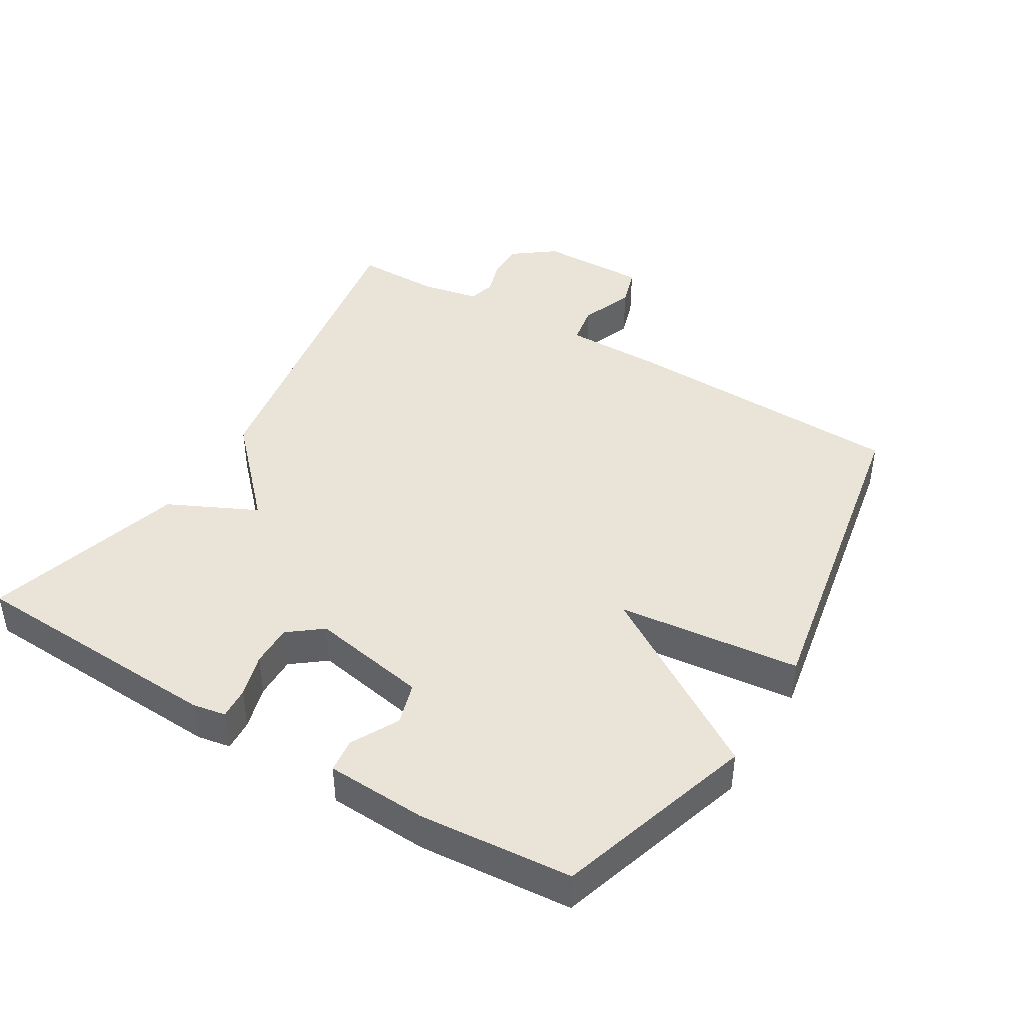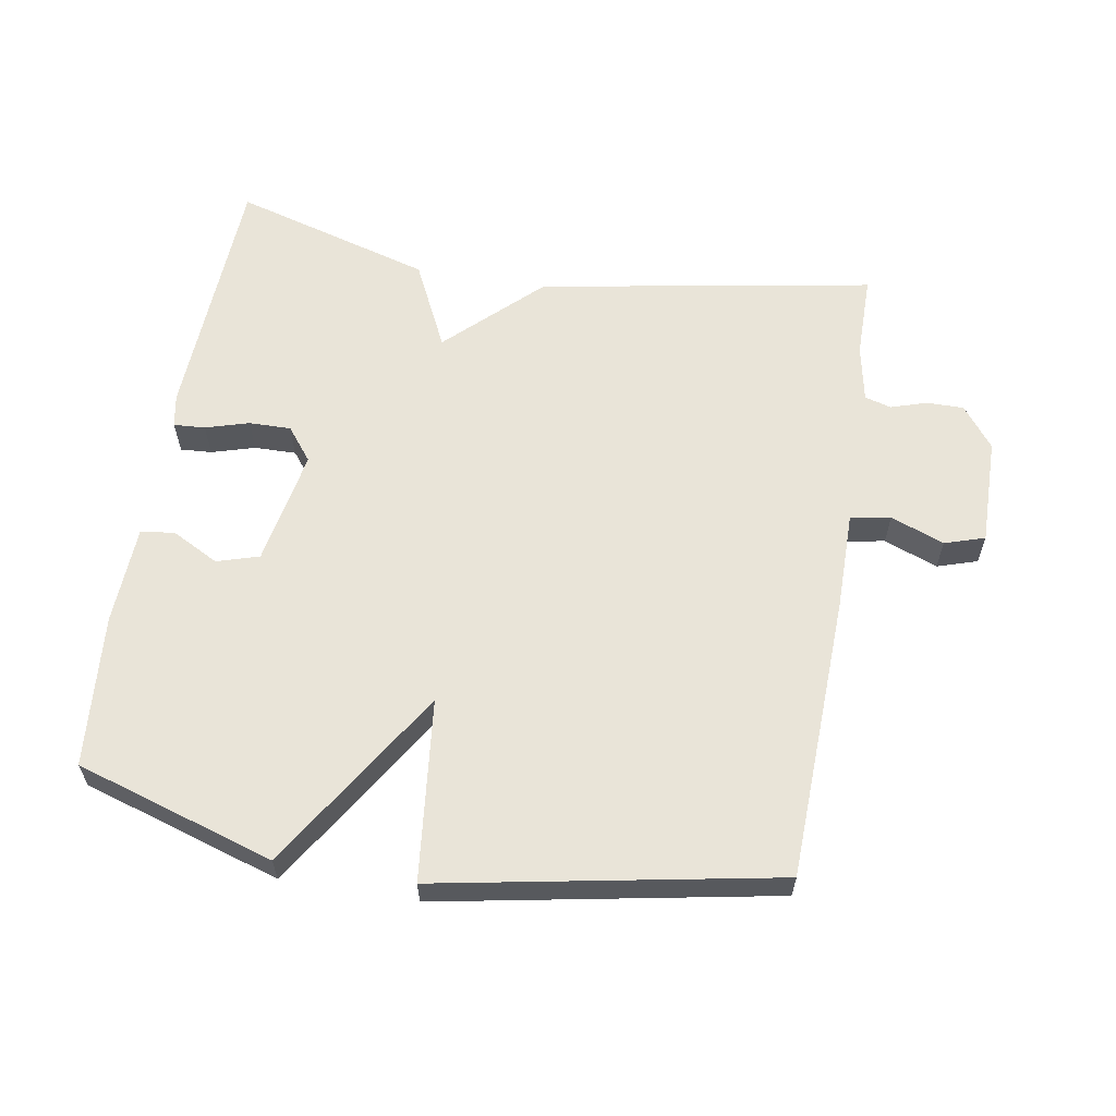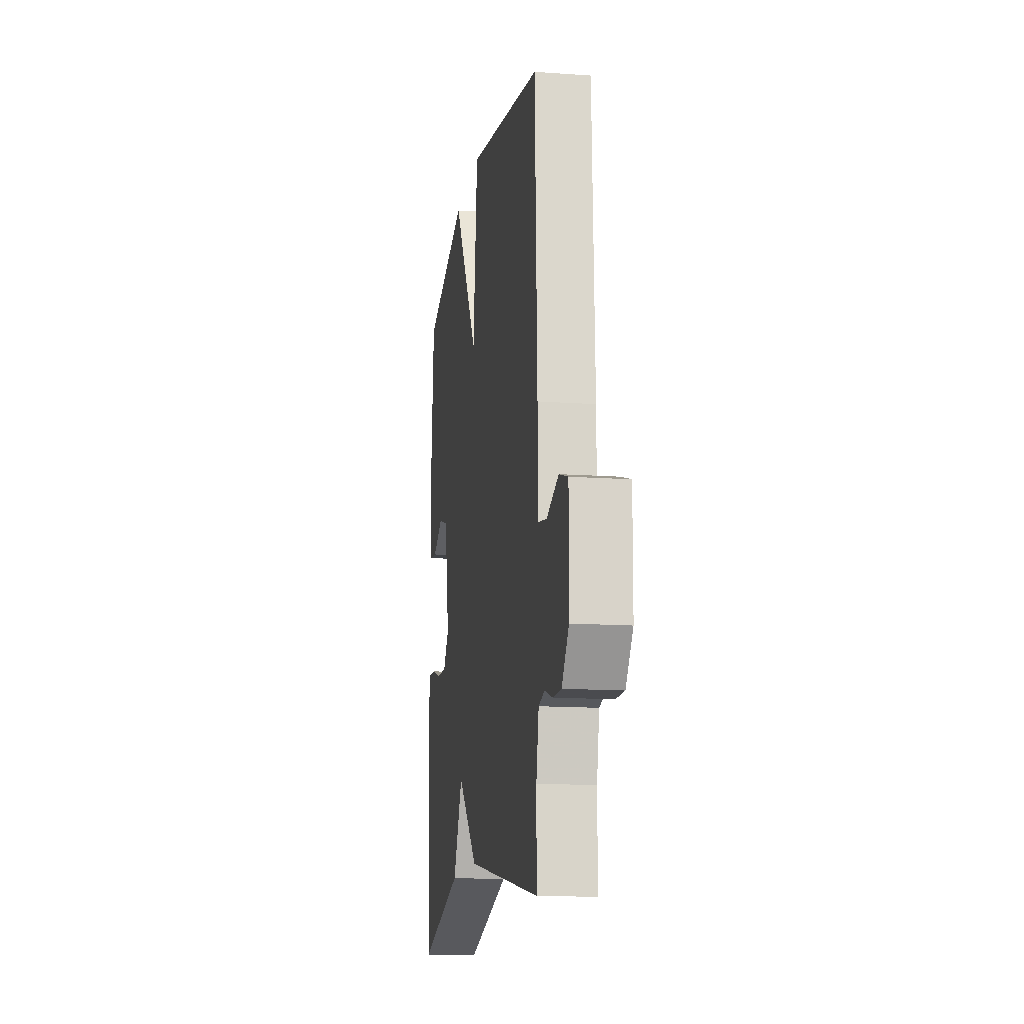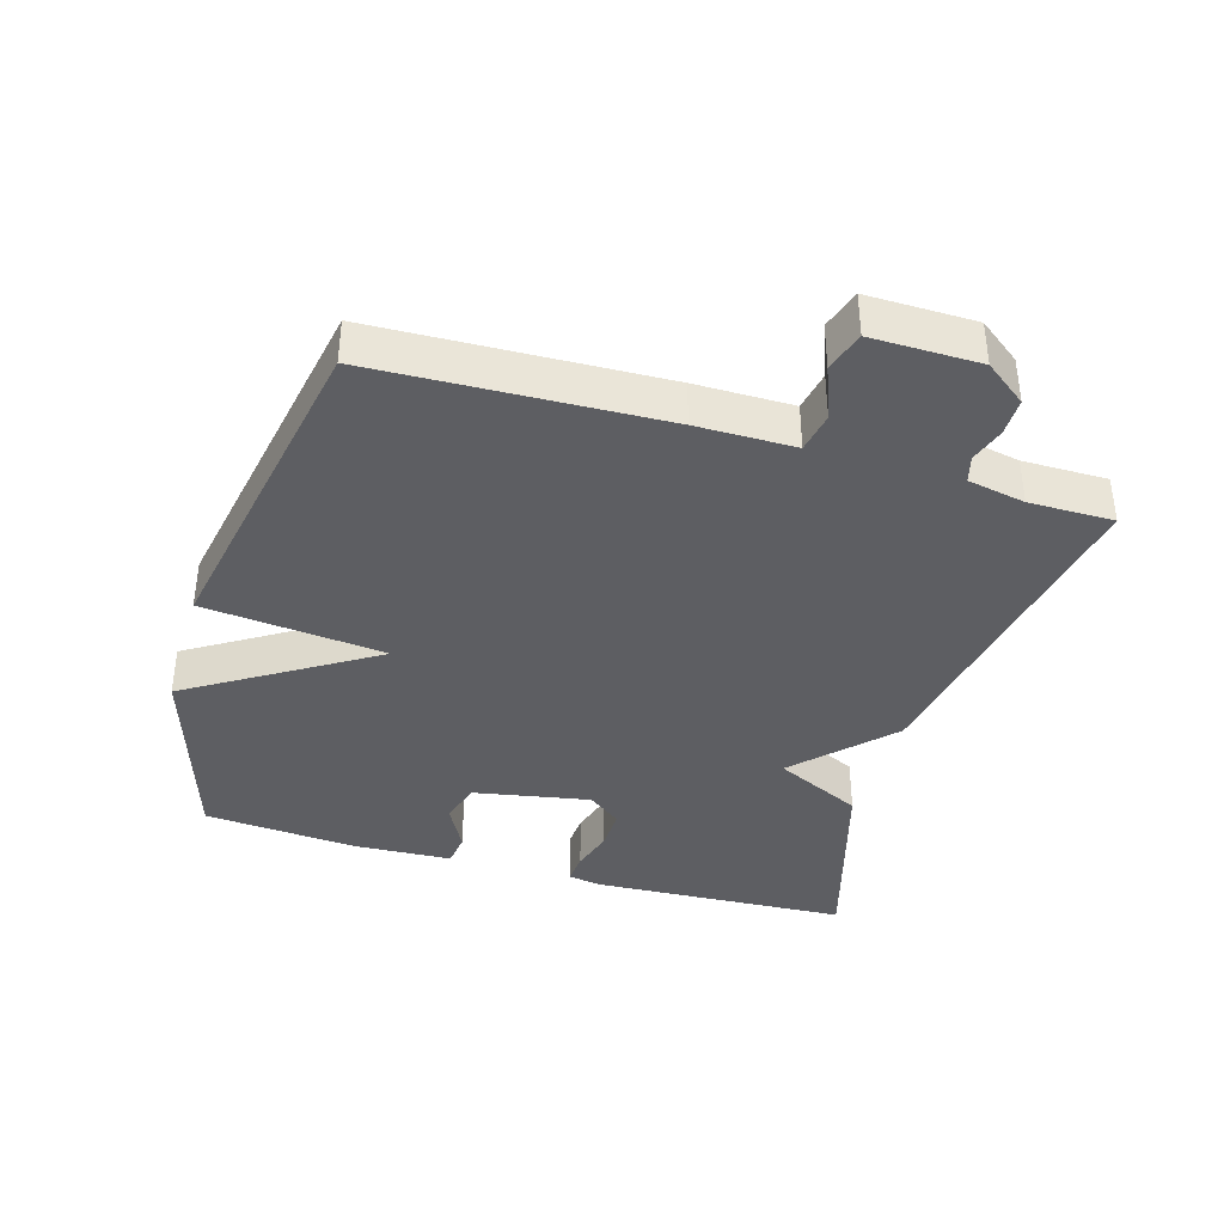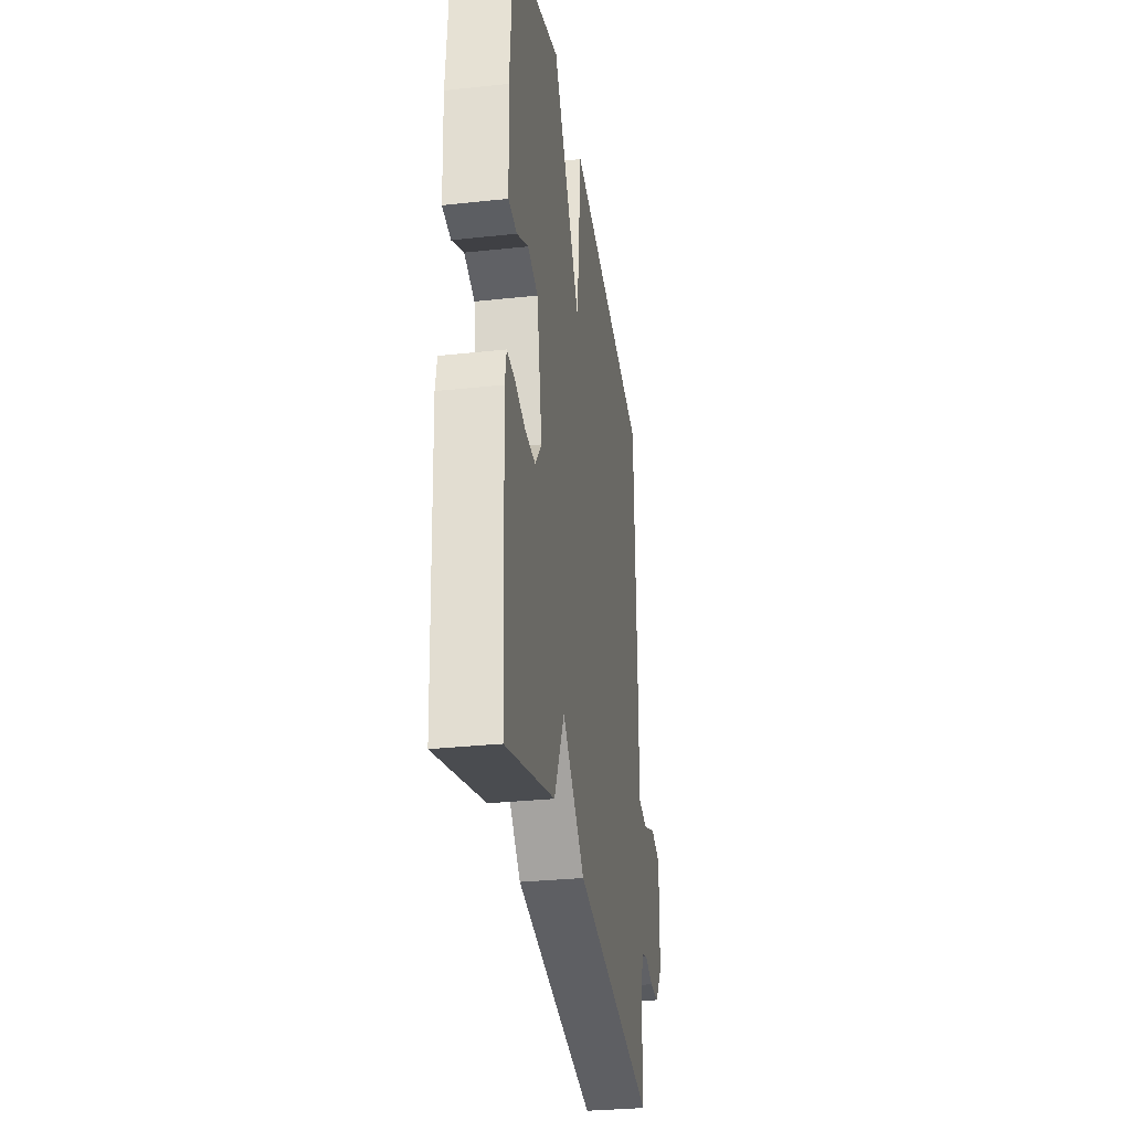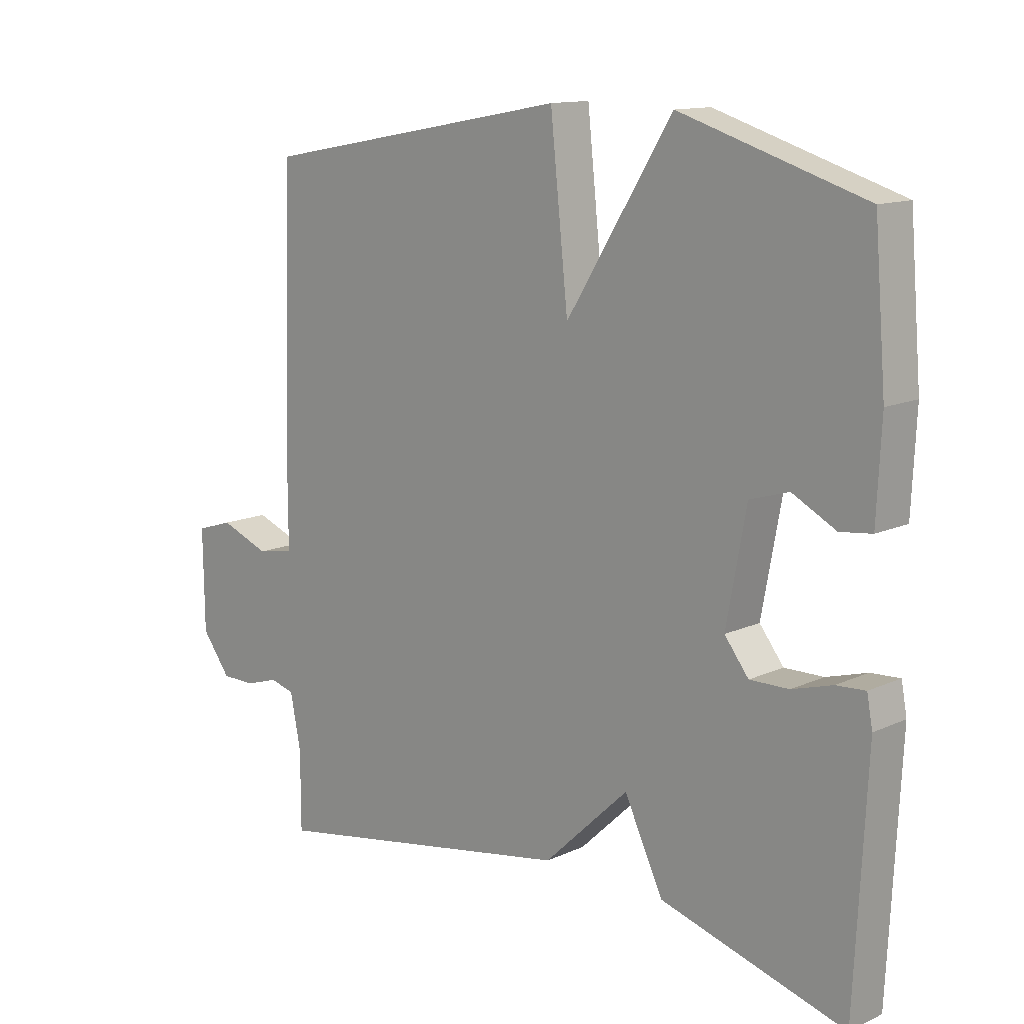
<metadata>
{"format":"obj","ext":"obj","renderer":"f3d","projection":"perspective","resolution":1024,"background":"white","views":[{"elev":42.9,"azim":-58.9,"up":"+Y"},{"elev":60.7,"azim":9.5,"up":"+Y"},{"elev":-14.3,"azim":81.1,"up":"+Z"},{"elev":-38.3,"azim":73.5,"up":"+Y"},{"elev":-30.9,"azim":-81.2,"up":"+Z"},{"elev":12.9,"azim":-136.3,"up":"+Z"}]}
</metadata>
<code>
v -0.5 0.07 0.5
v -0.203 0.07 0.593
v -0.032 0.07 0.321
v -0.003 0.07 0.593
v 0.5 0.07 0.5
v 0.515 0.07 0.074
v 0.515 0.07 -0.072
v 0.575 0.07 -0.083
v 0.655 0.07 -0.052
v 0.715 0.07 -0.071
v 0.713 0.07 -0.232
v 0.666 0.07 -0.294
v 0.61 0.07 -0.294
v 0.557 0.07 -0.277
v 0.517 0.07 -0.288
v 0.5 0.07 -0.374
v 0.5 0.07 -0.5
v -0.002 0.07 -0.413
v -0.139 0.07 -0.282
v -0.202 0.07 -0.413
v -0.5 0.07 -0.5
v -0.519 0.07 -0.115
v -0.51 0.07 -0.066
v -0.463 0.07 -0.069
v -0.398 0.07 -0.088
v -0.335 0.07 -0.089
v -0.296 0.07 -0.039
v -0.328 0.07 0.135
v -0.391 0.07 0.154
v -0.461 0.07 0.117
v -0.512 0.07 0.123
v -0.519 0.07 0.272
v -0.5 0 0.5
v -0.203 0 0.593
v -0.032 0 0.321
v -0.003 0 0.593
v 0.5 0 0.5
v 0.515 0 0.074
v 0.515 0 -0.072
v 0.575 0 -0.083
v 0.655 0 -0.052
v 0.715 0 -0.071
v 0.713 0 -0.232
v 0.666 0 -0.294
v 0.61 0 -0.294
v 0.557 0 -0.277
v 0.517 0 -0.288
v 0.5 0 -0.374
v 0.5 0 -0.5
v -0.002 0 -0.413
v -0.139 0 -0.282
v -0.202 0 -0.413
v -0.5 0 -0.5
v -0.519 0 -0.115
v -0.51 0 -0.066
v -0.463 0 -0.069
v -0.398 0 -0.088
v -0.335 0 -0.089
v -0.296 0 -0.039
v -0.328 0 0.135
v -0.391 0 0.154
v -0.461 0 0.117
v -0.512 0 0.123
v -0.519 0 0.272
f 32 1 2
f 31 32 2
f 30 31 2
f 29 30 2
f 28 29 2 3
f 27 28 3
f 23 24 25
f 22 23 25
f 21 22 25
f 20 21 25
f 19 20 25
f 19 25 26
f 19 26 27
f 18 19 27
f 17 18 27
f 16 17 27
f 12 13 14
f 11 12 14
f 10 11 14
f 9 10 14
f 8 9 14
f 7 8 14 15
f 5 6 7
f 4 5 7
f 3 4 7
f 15 16 27
f 7 15 27
f 3 7 27
f 34 33 64
f 34 64 63
f 34 63 62
f 34 62 61
f 35 34 61 60
f 35 60 59
f 57 56 55
f 57 55 54
f 57 54 53
f 57 53 52
f 57 52 51
f 58 57 51
f 59 58 51
f 59 51 50
f 59 50 49
f 59 49 48
f 46 45 44
f 46 44 43
f 46 43 42
f 46 42 41
f 46 41 40
f 47 46 40 39
f 39 38 37
f 39 37 36
f 39 36 35
f 59 48 47
f 59 47 39
f 59 39 35
f 1 33 34 2
f 2 34 35 3
f 3 35 36 4
f 4 36 37 5
f 5 37 38 6
f 6 38 39 7
f 7 39 40 8
f 8 40 41 9
f 9 41 42 10
f 10 42 43 11
f 11 43 44 12
f 12 44 45 13
f 13 45 46 14
f 14 46 47 15
f 15 47 48 16
f 16 48 49 17
f 17 49 50 18
f 18 50 51 19
f 19 51 52 20
f 20 52 53 21
f 21 53 54 22
f 22 54 55 23
f 23 55 56 24
f 24 56 57 25
f 25 57 58 26
f 26 58 59 27
f 27 59 60 28
f 28 60 61 29
f 29 61 62 30
f 30 62 63 31
f 31 63 64 32
f 32 64 33 1

</code>
